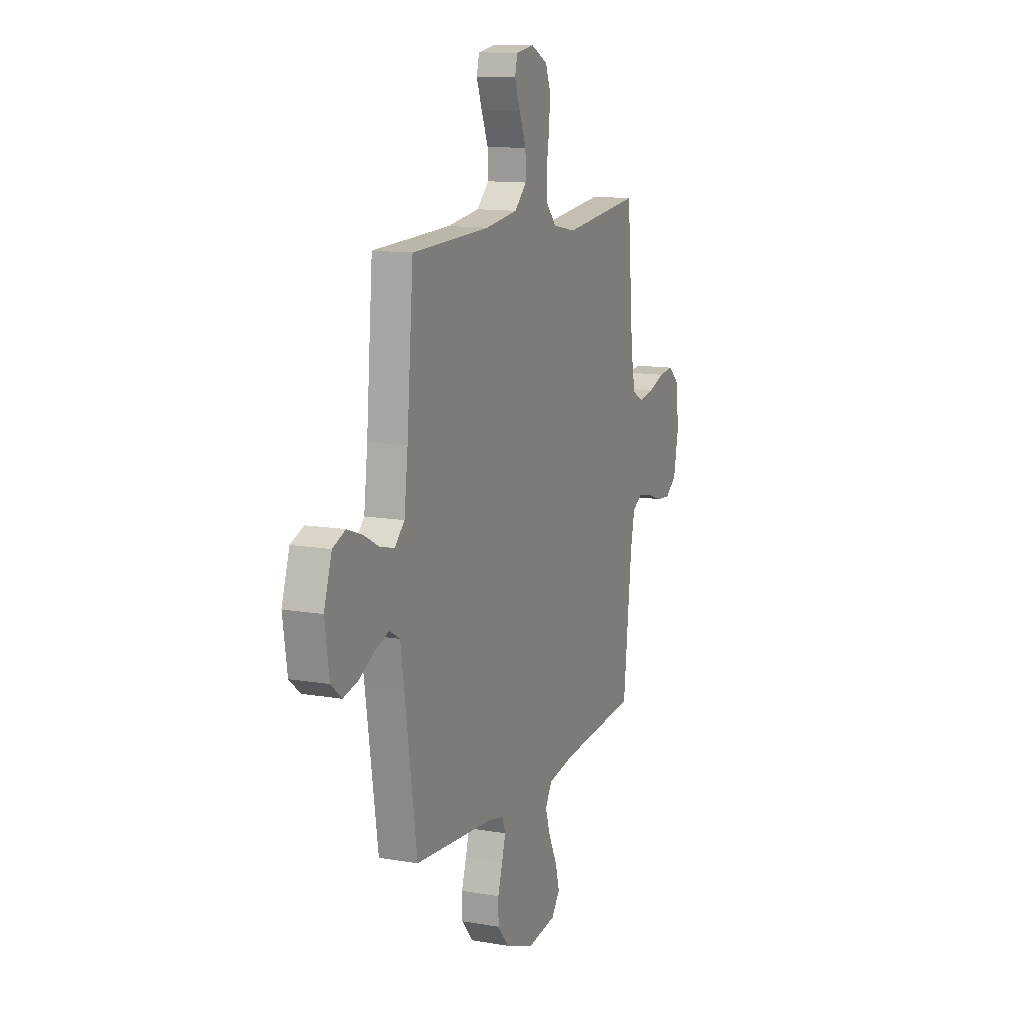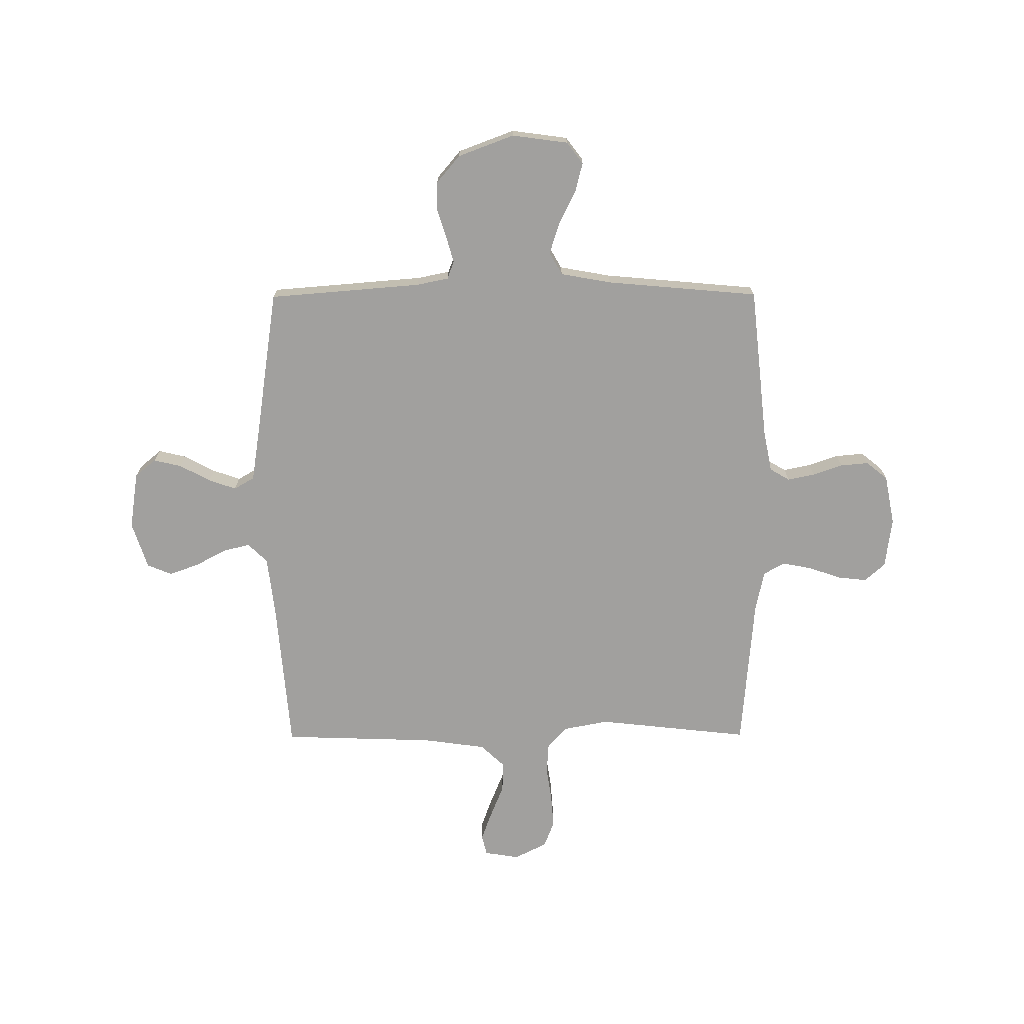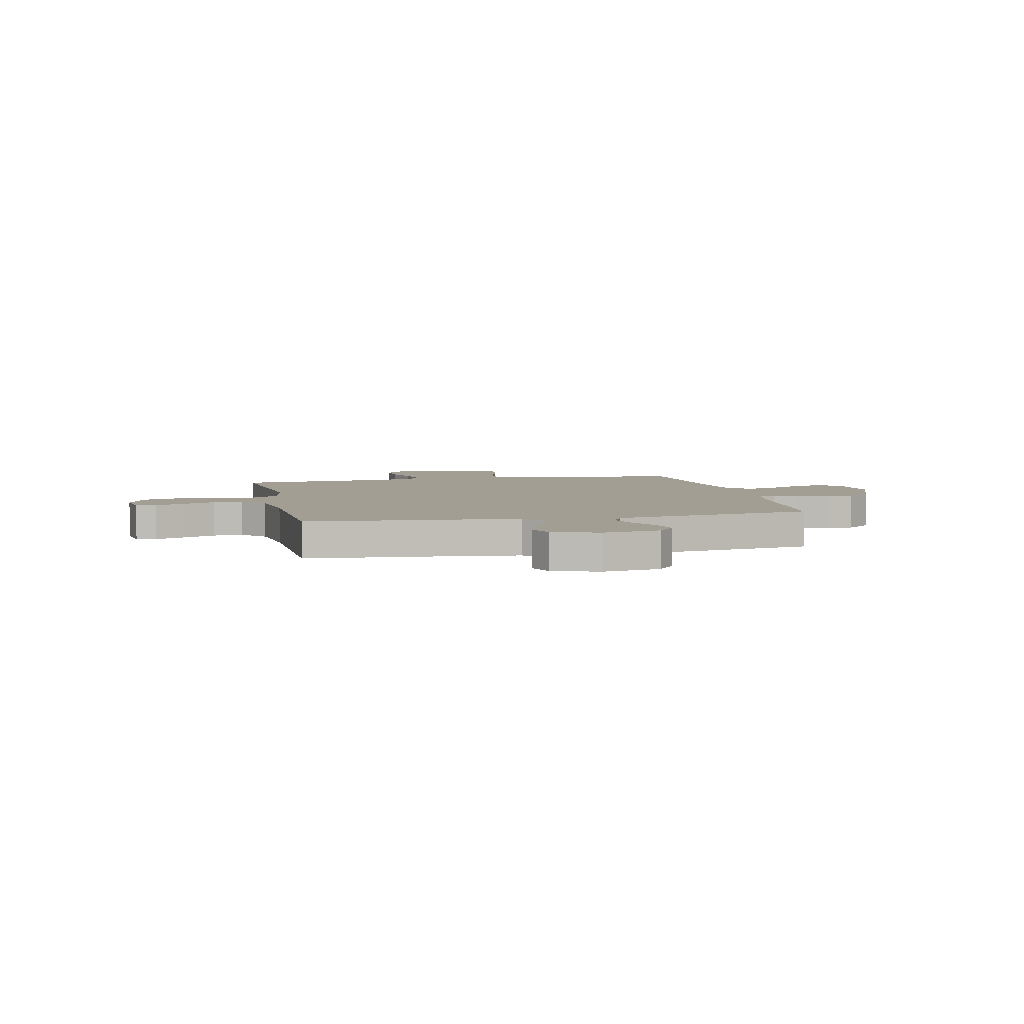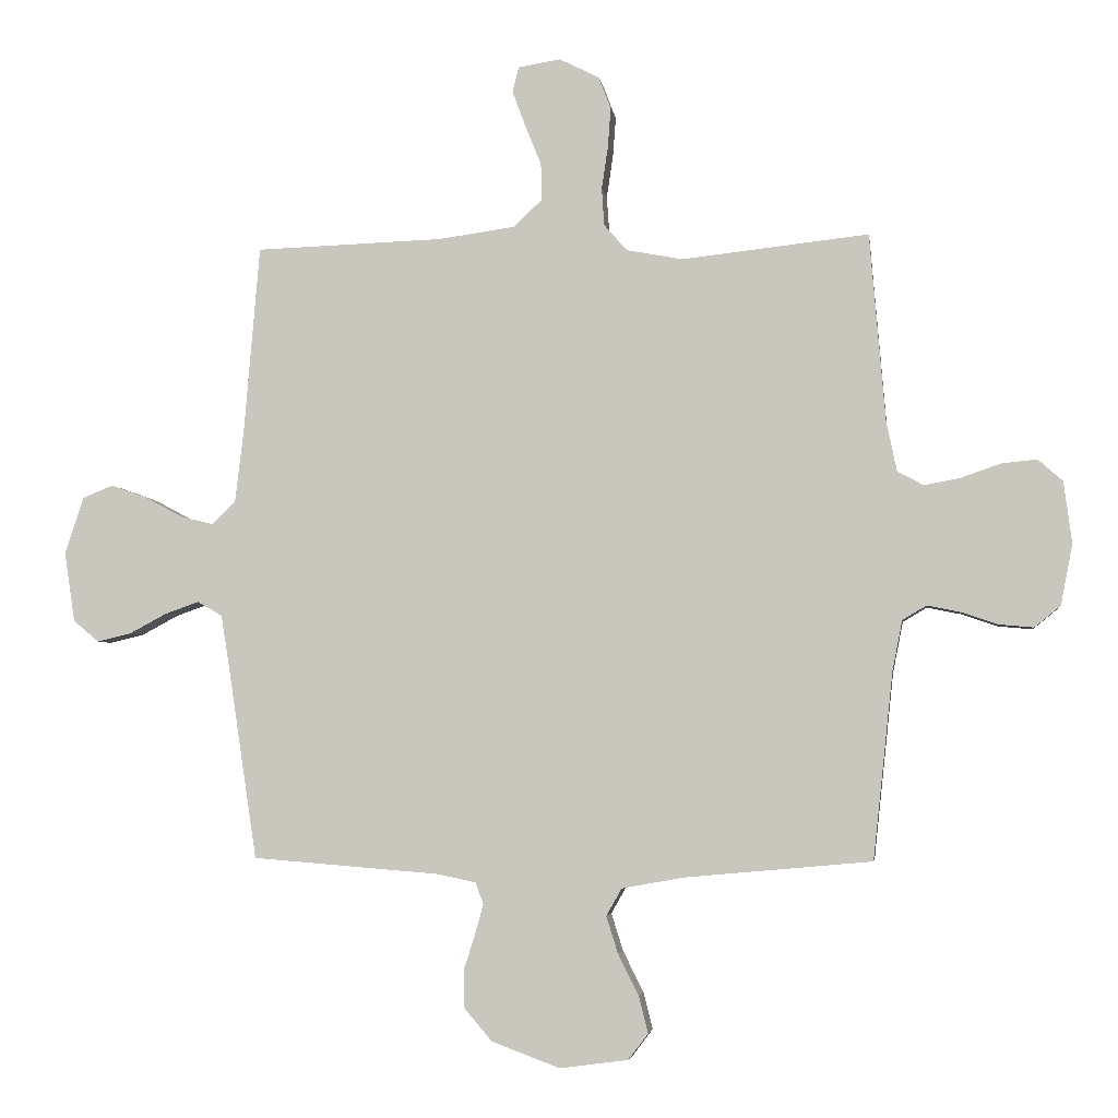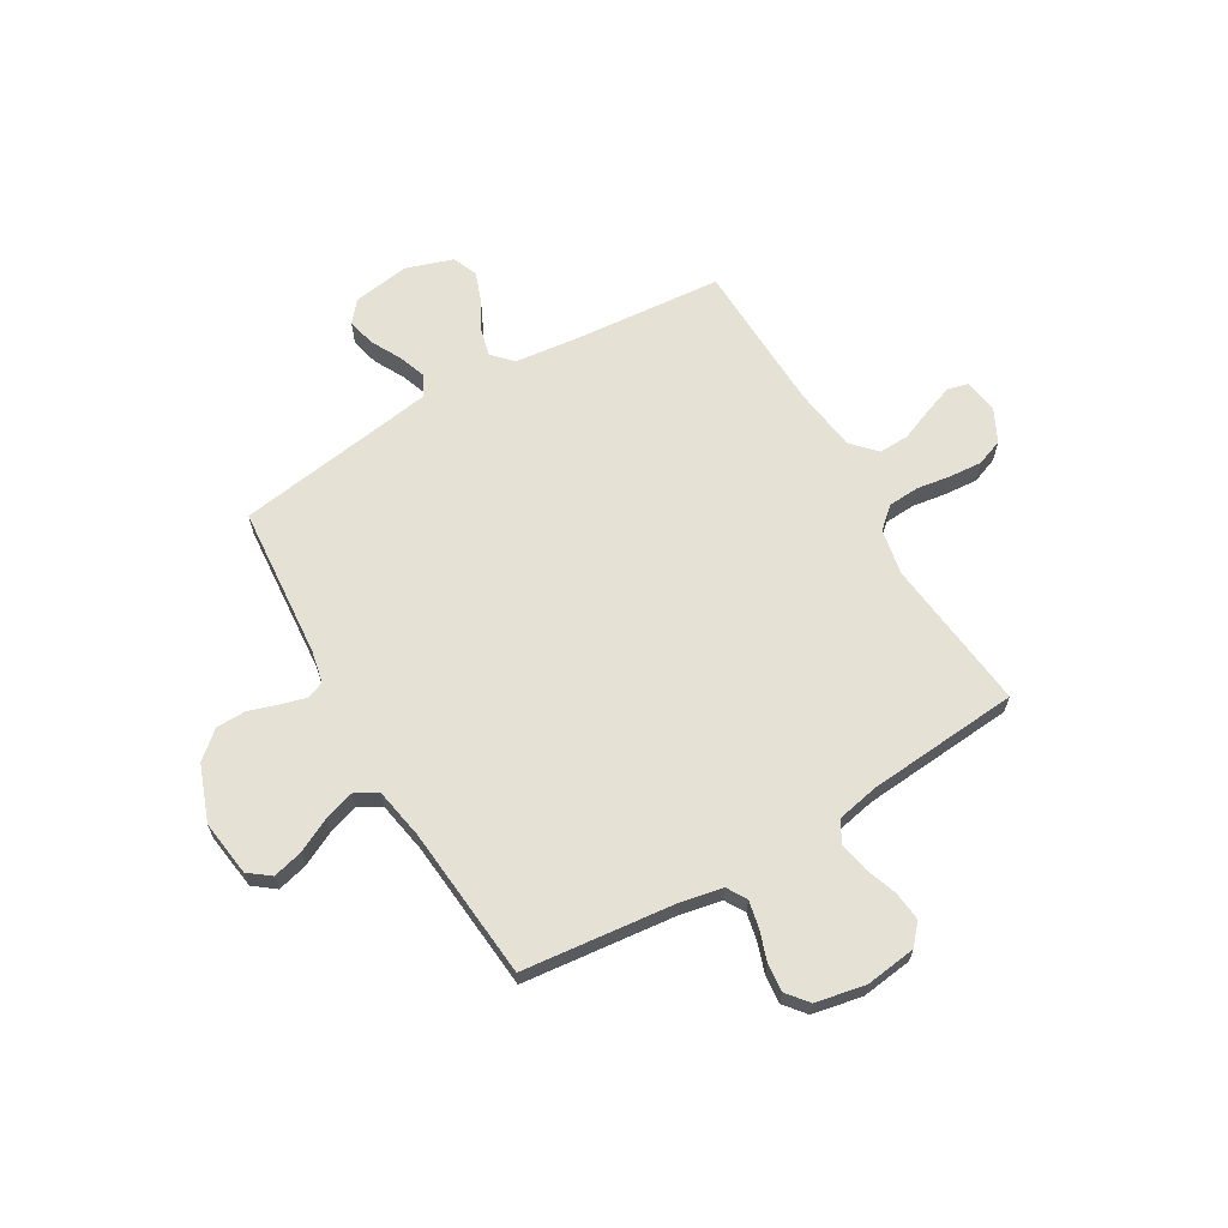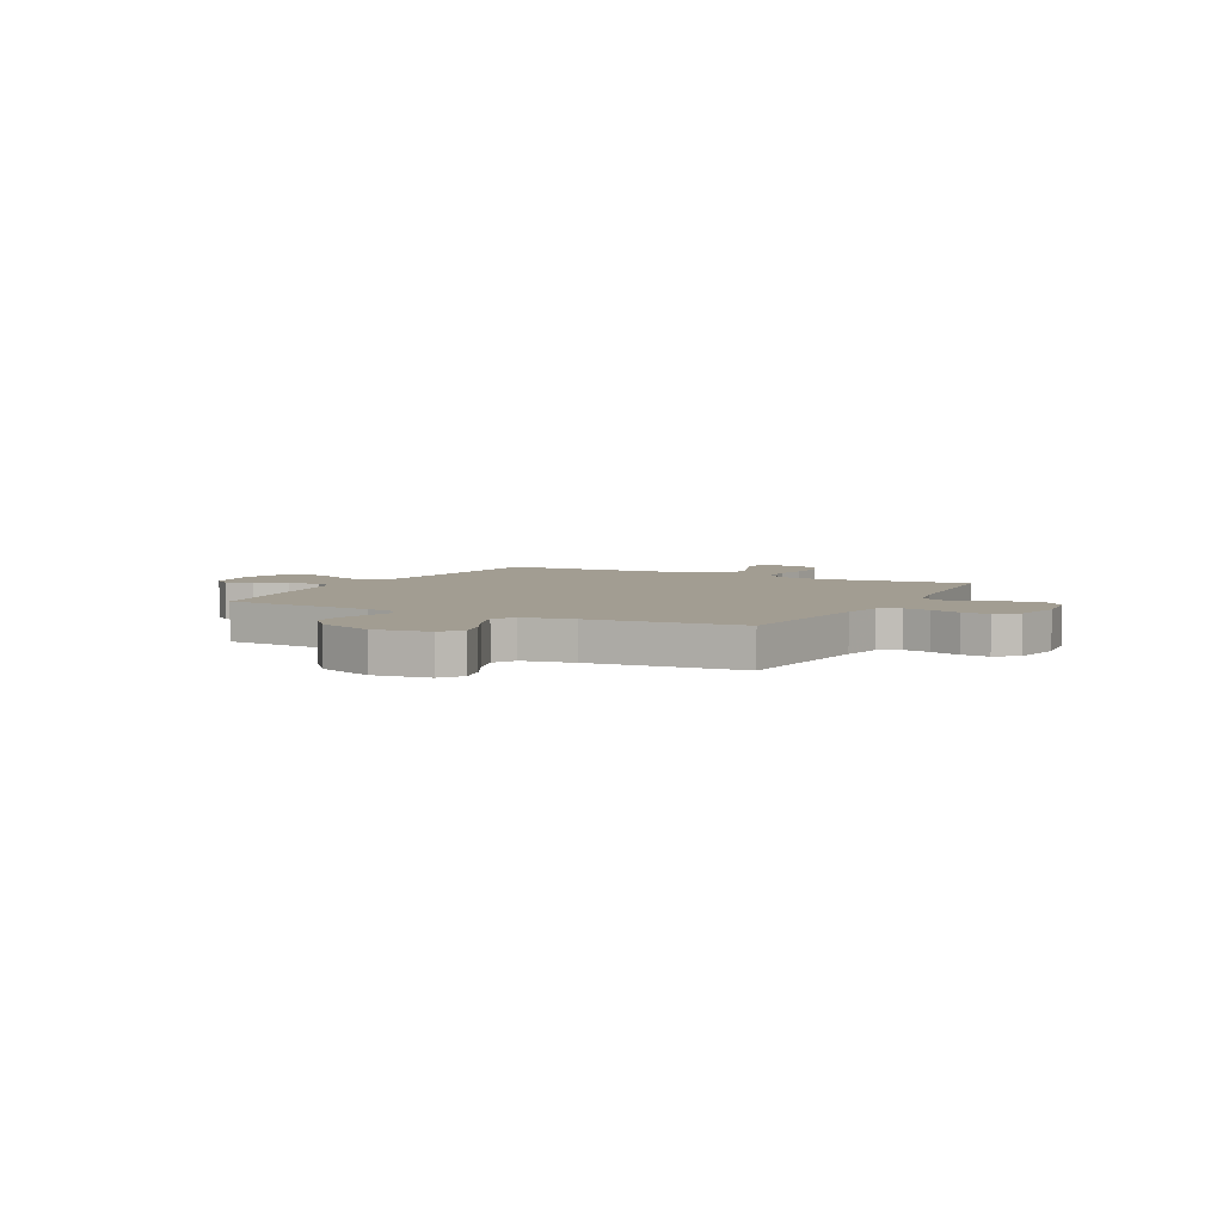
<metadata>
{"format":"obj","ext":"obj","renderer":"f3d","projection":"perspective","resolution":1024,"background":"white","views":[{"elev":12.3,"azim":112.2,"up":"+Z"},{"elev":-71.8,"azim":-179.7,"up":"+Y"},{"elev":5.1,"azim":77.6,"up":"+Y"},{"elev":-3.9,"azim":-172.1,"up":"+Z"},{"elev":65.0,"azim":-120.3,"up":"+Y"},{"elev":4.9,"azim":-152.5,"up":"+Y"}]}
</metadata>
<code>
v 0.5 0.07 -0.5
v 0.2 0.07 -0.524
v 0.137 0.07 -0.537
v 0.124 0.07 -0.572
v 0.138 0.07 -0.622
v 0.156 0.07 -0.679
v 0.155 0.07 -0.737
v 0.11 0.07 -0.79
v 0 0.07 -0.831
v -0.11 0.07 -0.816
v -0.142 0.07 -0.774
v -0.127 0.07 -0.715
v -0.094 0.07 -0.649
v -0.075 0.07 -0.589
v -0.1 0.07 -0.545
v -0.2 0.07 -0.527
v -0.5 0.07 -0.5
v -0.532 0.07 -0.2
v -0.548 0.07 -0.119
v -0.587 0.07 -0.096
v -0.64 0.07 -0.107
v -0.699 0.07 -0.127
v -0.754 0.07 -0.132
v -0.796 0.07 -0.098
v -0.815 0.07 0
v -0.802 0.07 0.099
v -0.762 0.07 0.134
v -0.705 0.07 0.128
v -0.642 0.07 0.106
v -0.584 0.07 0.095
v -0.542 0.07 0.118
v -0.525 0.07 0.2
v -0.5 0.07 0.5
v -0.2 0.07 0.467
v -0.11 0.07 0.484
v -0.073 0.07 0.526
v -0.069 0.07 0.586
v -0.079 0.07 0.653
v -0.084 0.07 0.718
v -0.064 0.07 0.77
v 0 0.07 0.802
v 0.068 0.07 0.791
v 0.078 0.07 0.751
v 0.057 0.07 0.694
v 0.031 0.07 0.63
v 0.029 0.07 0.571
v 0.076 0.07 0.527
v 0.2 0.07 0.51
v 0.5 0.07 0.5
v 0.525 0.07 0.2
v 0.539 0.07 0.083
v 0.577 0.07 0.046
v 0.63 0.07 0.059
v 0.69 0.07 0.091
v 0.748 0.07 0.112
v 0.797 0.07 0.092
v 0.827 0.07 0
v 0.81 0.07 -0.112
v 0.769 0.07 -0.146
v 0.714 0.07 -0.133
v 0.654 0.07 -0.101
v 0.6 0.07 -0.082
v 0.56 0.07 -0.105
v 0.545 0.07 -0.2
v 0.5 0 -0.5
v 0.2 0 -0.524
v 0.137 0 -0.537
v 0.124 0 -0.572
v 0.138 0 -0.622
v 0.156 0 -0.679
v 0.155 0 -0.737
v 0.11 0 -0.79
v 0 0 -0.831
v -0.11 0 -0.816
v -0.142 0 -0.774
v -0.127 0 -0.715
v -0.094 0 -0.649
v -0.075 0 -0.589
v -0.1 0 -0.545
v -0.2 0 -0.527
v -0.5 0 -0.5
v -0.532 0 -0.2
v -0.548 0 -0.119
v -0.587 0 -0.096
v -0.64 0 -0.107
v -0.699 0 -0.127
v -0.754 0 -0.132
v -0.796 0 -0.098
v -0.815 0 0
v -0.802 0 0.099
v -0.762 0 0.134
v -0.705 0 0.128
v -0.642 0 0.106
v -0.584 0 0.095
v -0.542 0 0.118
v -0.525 0 0.2
v -0.5 0 0.5
v -0.2 0 0.467
v -0.11 0 0.484
v -0.073 0 0.526
v -0.069 0 0.586
v -0.079 0 0.653
v -0.084 0 0.718
v -0.064 0 0.77
v 0 0 0.802
v 0.068 0 0.791
v 0.078 0 0.751
v 0.057 0 0.694
v 0.031 0 0.63
v 0.029 0 0.571
v 0.076 0 0.527
v 0.2 0 0.51
v 0.5 0 0.5
v 0.525 0 0.2
v 0.539 0 0.083
v 0.577 0 0.046
v 0.63 0 0.059
v 0.69 0 0.091
v 0.748 0 0.112
v 0.797 0 0.092
v 0.827 0 0
v 0.81 0 -0.112
v 0.769 0 -0.146
v 0.714 0 -0.133
v 0.654 0 -0.101
v 0.6 0 -0.082
v 0.56 0 -0.105
v 0.545 0 -0.2
f 58 59 60 61
f 58 61 62
f 57 58 62
f 56 57 62
f 53 54 55 56
f 52 53 56 62
f 51 52 62 63
f 48 49 50
f 47 48 50 51
f 46 47 51 63
f 42 43 44 45
f 40 41 42 45
f 40 45 46
f 37 38 39 40
f 37 40 46
f 36 37 46 63
f 32 33 34
f 31 32 34 35
f 26 27 28 29
f 26 29 30
f 25 26 30
f 24 25 30
f 21 22 23 24
f 20 21 24 30
f 19 20 30 31
f 16 17 18
f 15 16 18 19
f 10 11 12 13
f 10 13 14
f 9 10 14
f 8 9 14
f 5 6 7 8
f 4 5 8 14
f 3 4 14 15
f 64 1 2
f 35 36 63 64
f 19 31 35 64
f 15 19 64
f 2 3 15 64
f 125 124 123 122
f 126 125 122
f 126 122 121
f 126 121 120
f 120 119 118 117
f 126 120 117 116
f 127 126 116 115
f 114 113 112
f 115 114 112 111
f 127 115 111 110
f 109 108 107 106
f 109 106 105 104
f 110 109 104
f 104 103 102 101
f 110 104 101
f 127 110 101 100
f 98 97 96
f 99 98 96 95
f 93 92 91 90
f 94 93 90
f 94 90 89
f 94 89 88
f 88 87 86 85
f 94 88 85 84
f 95 94 84 83
f 82 81 80
f 83 82 80 79
f 77 76 75 74
f 78 77 74
f 78 74 73
f 78 73 72
f 72 71 70 69
f 78 72 69 68
f 79 78 68 67
f 66 65 128
f 128 127 100 99
f 128 99 95 83
f 128 83 79
f 128 79 67 66
f 1 65 66 2
f 2 66 67 3
f 3 67 68 4
f 4 68 69 5
f 5 69 70 6
f 6 70 71 7
f 7 71 72 8
f 8 72 73 9
f 9 73 74 10
f 10 74 75 11
f 11 75 76 12
f 12 76 77 13
f 13 77 78 14
f 14 78 79 15
f 15 79 80 16
f 16 80 81 17
f 17 81 82 18
f 18 82 83 19
f 19 83 84 20
f 20 84 85 21
f 21 85 86 22
f 22 86 87 23
f 23 87 88 24
f 24 88 89 25
f 25 89 90 26
f 26 90 91 27
f 27 91 92 28
f 28 92 93 29
f 29 93 94 30
f 30 94 95 31
f 31 95 96 32
f 32 96 97 33
f 33 97 98 34
f 34 98 99 35
f 35 99 100 36
f 36 100 101 37
f 37 101 102 38
f 38 102 103 39
f 39 103 104 40
f 40 104 105 41
f 41 105 106 42
f 42 106 107 43
f 43 107 108 44
f 44 108 109 45
f 45 109 110 46
f 46 110 111 47
f 47 111 112 48
f 48 112 113 49
f 49 113 114 50
f 50 114 115 51
f 51 115 116 52
f 52 116 117 53
f 53 117 118 54
f 54 118 119 55
f 55 119 120 56
f 56 120 121 57
f 57 121 122 58
f 58 122 123 59
f 59 123 124 60
f 60 124 125 61
f 61 125 126 62
f 62 126 127 63
f 63 127 128 64
f 64 128 65 1

</code>
